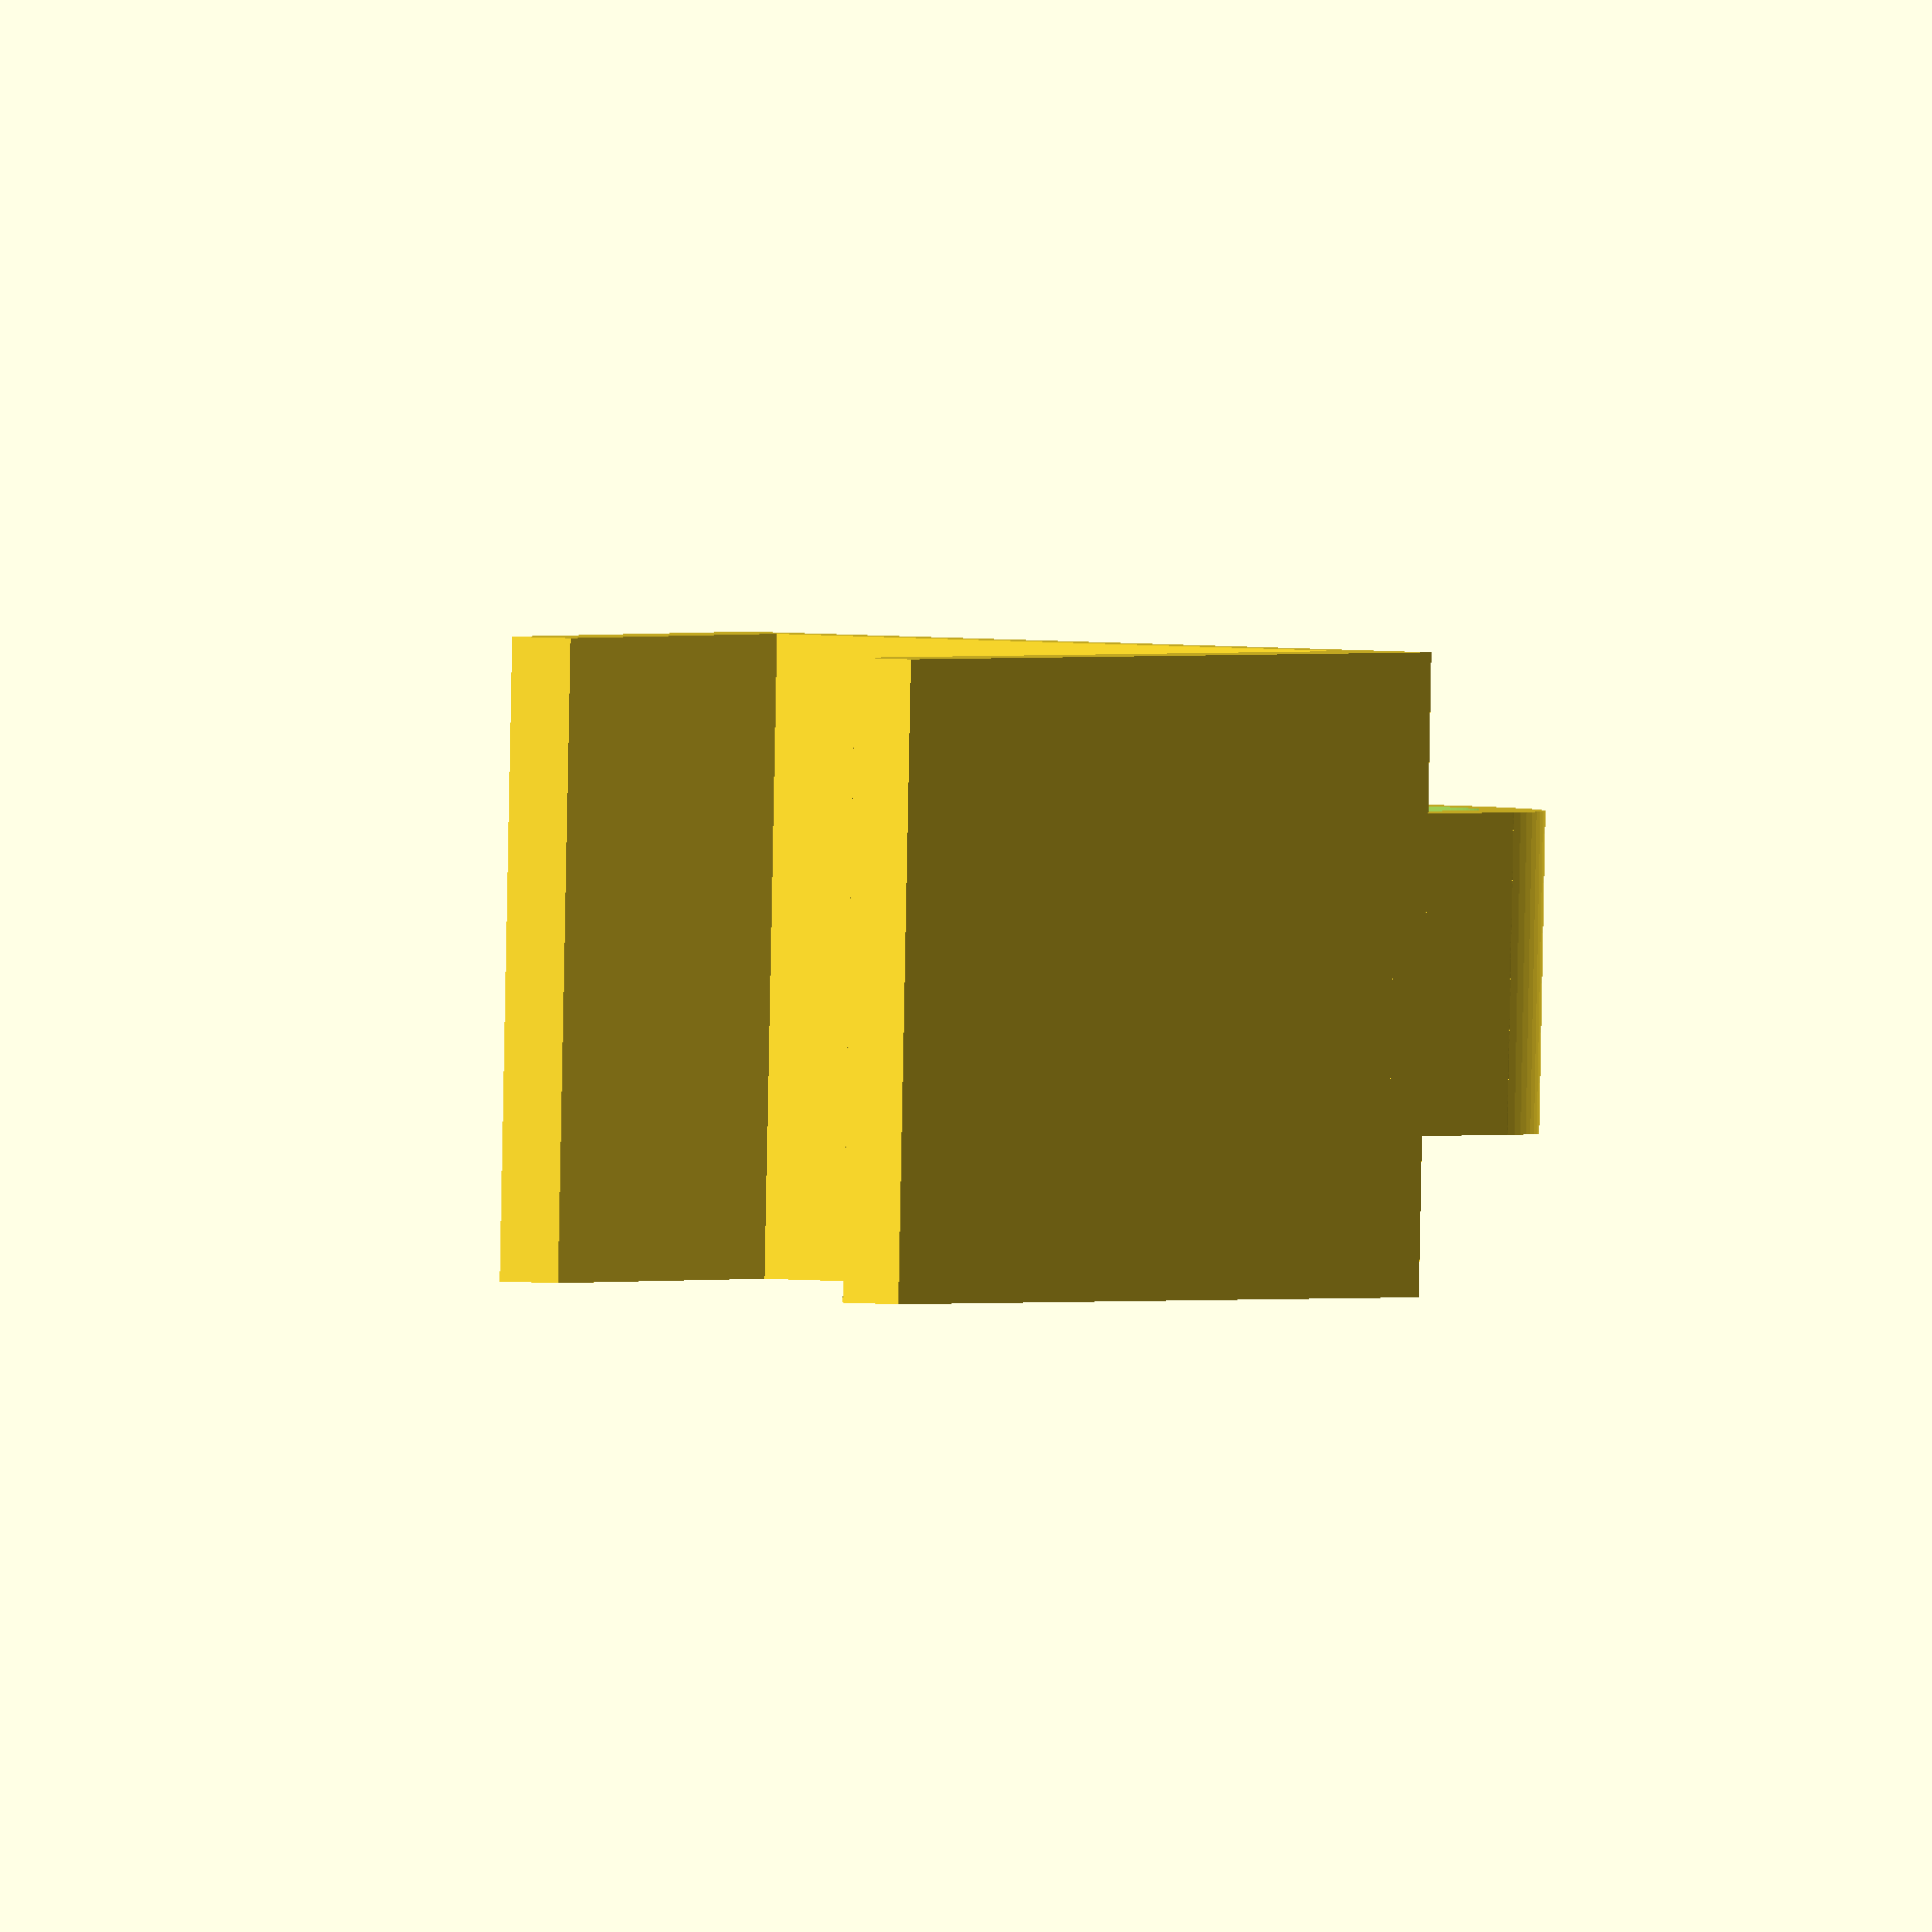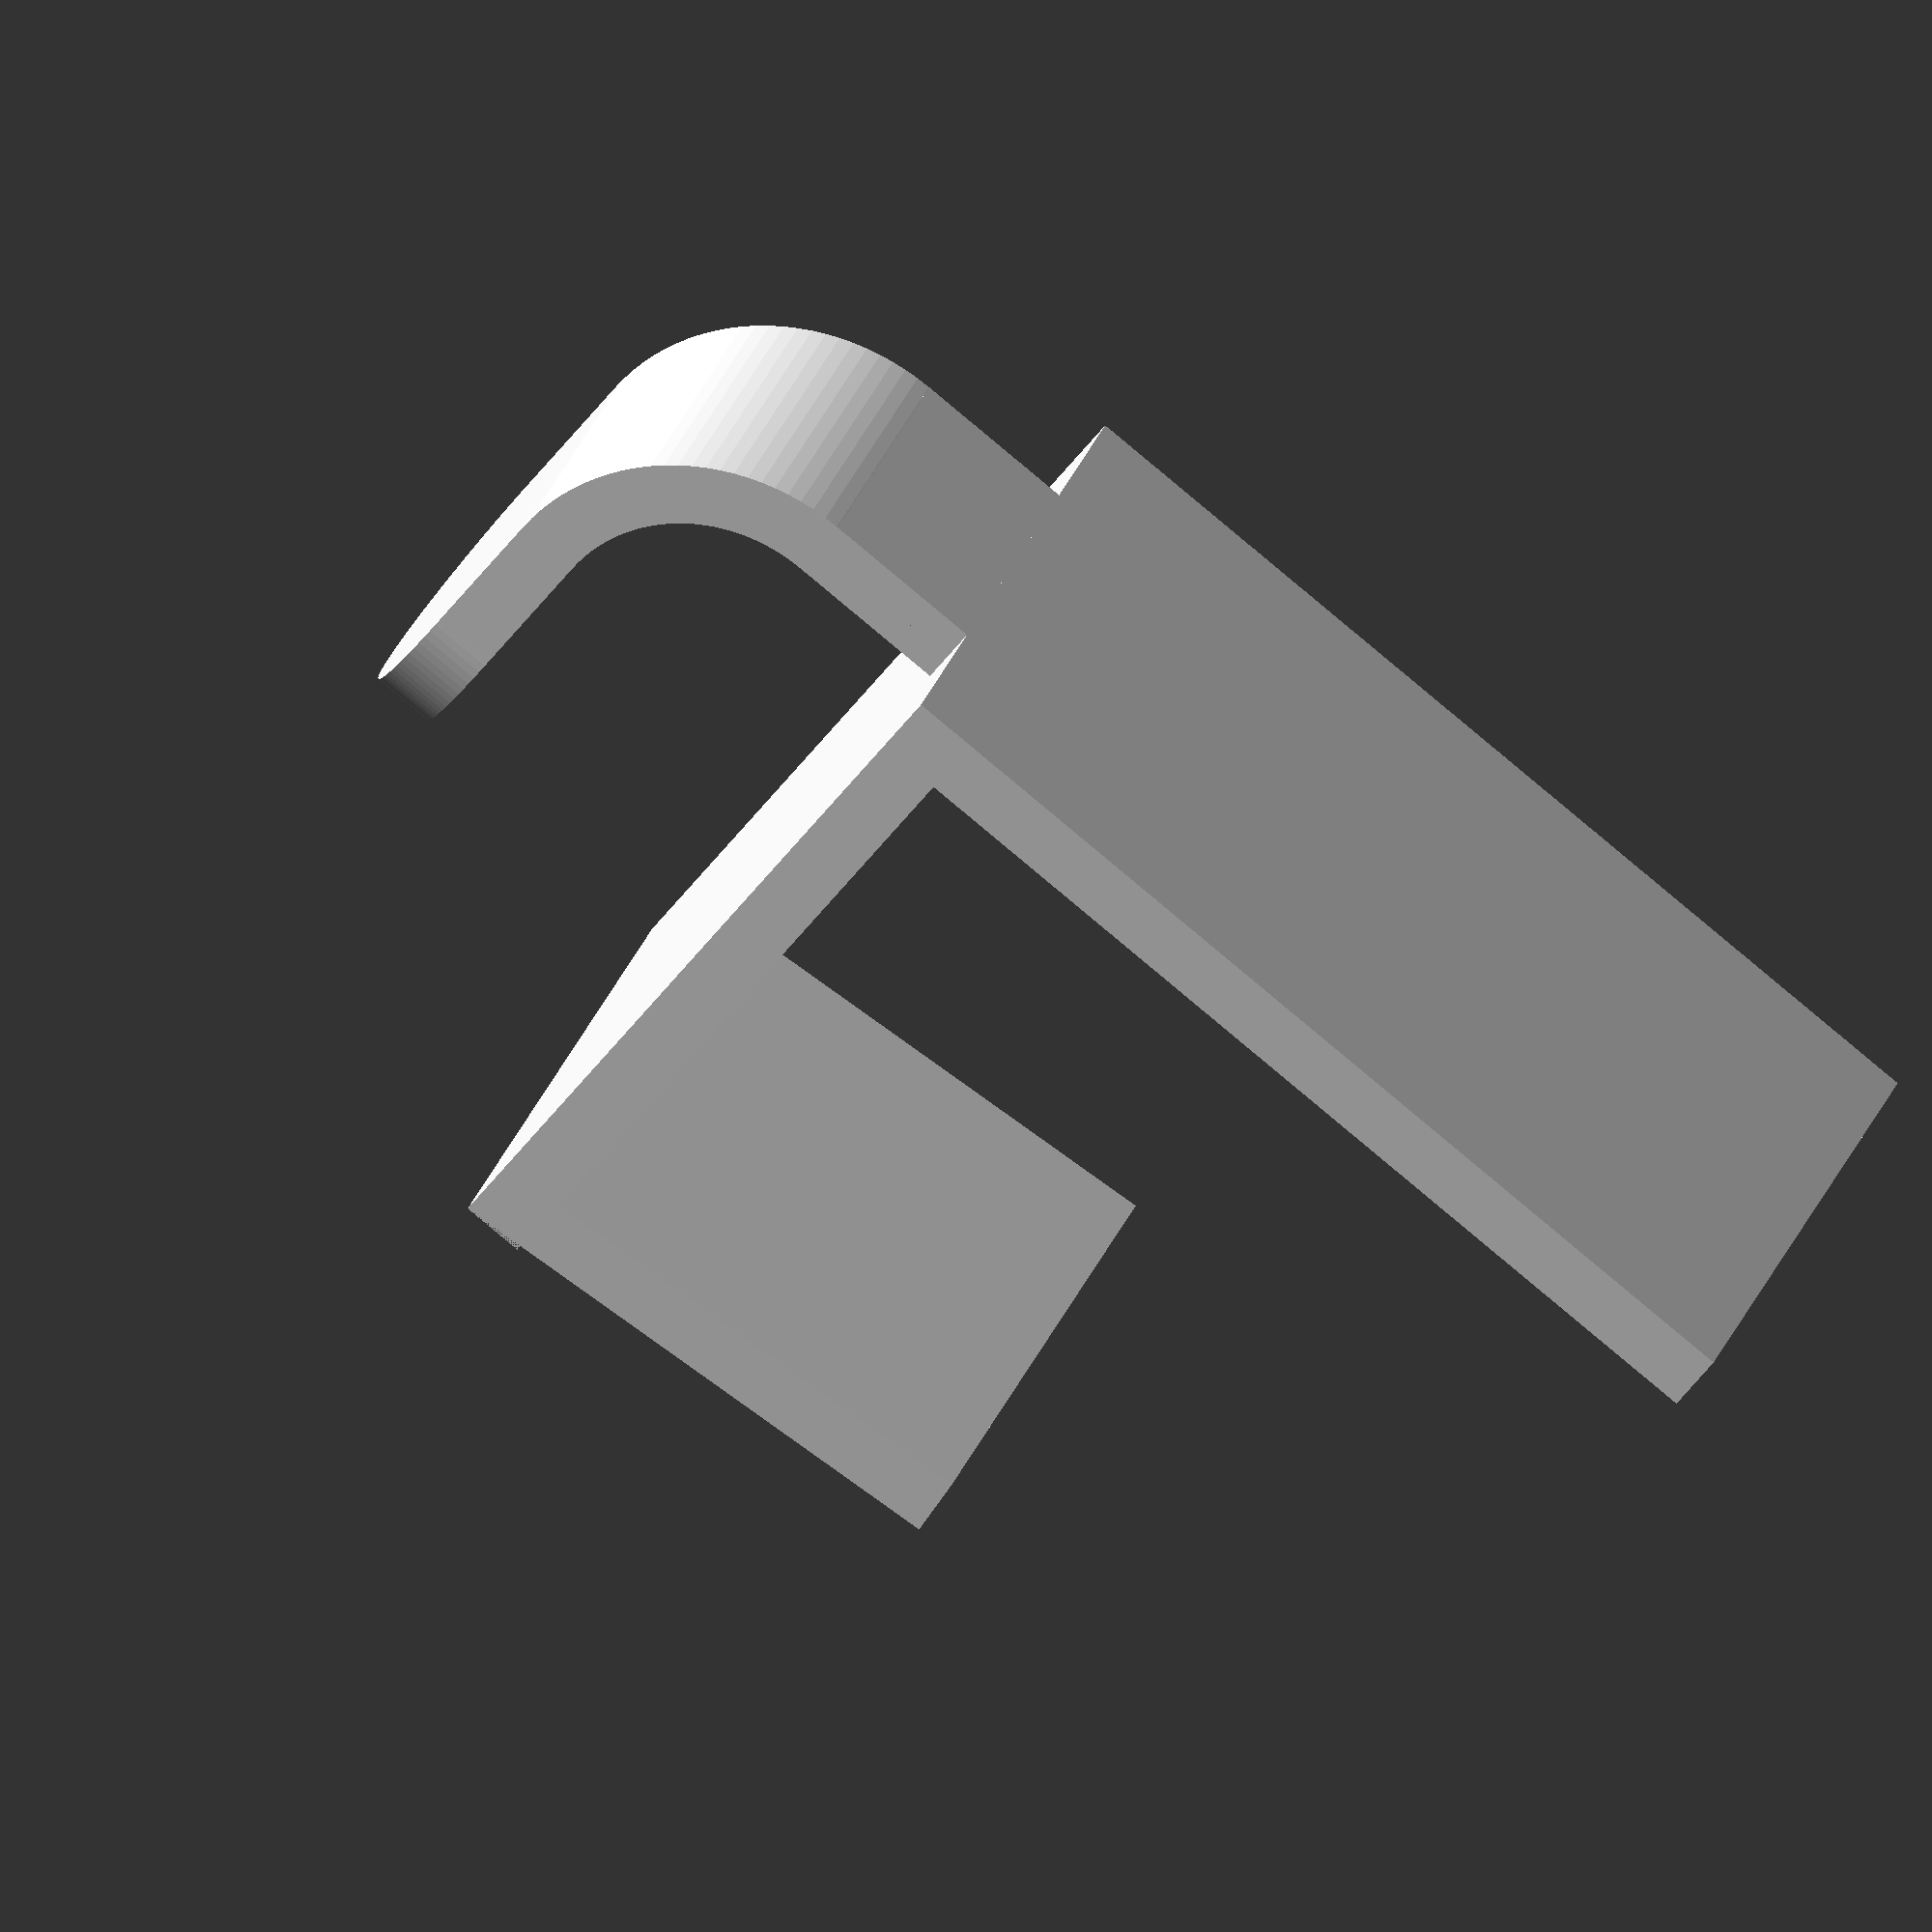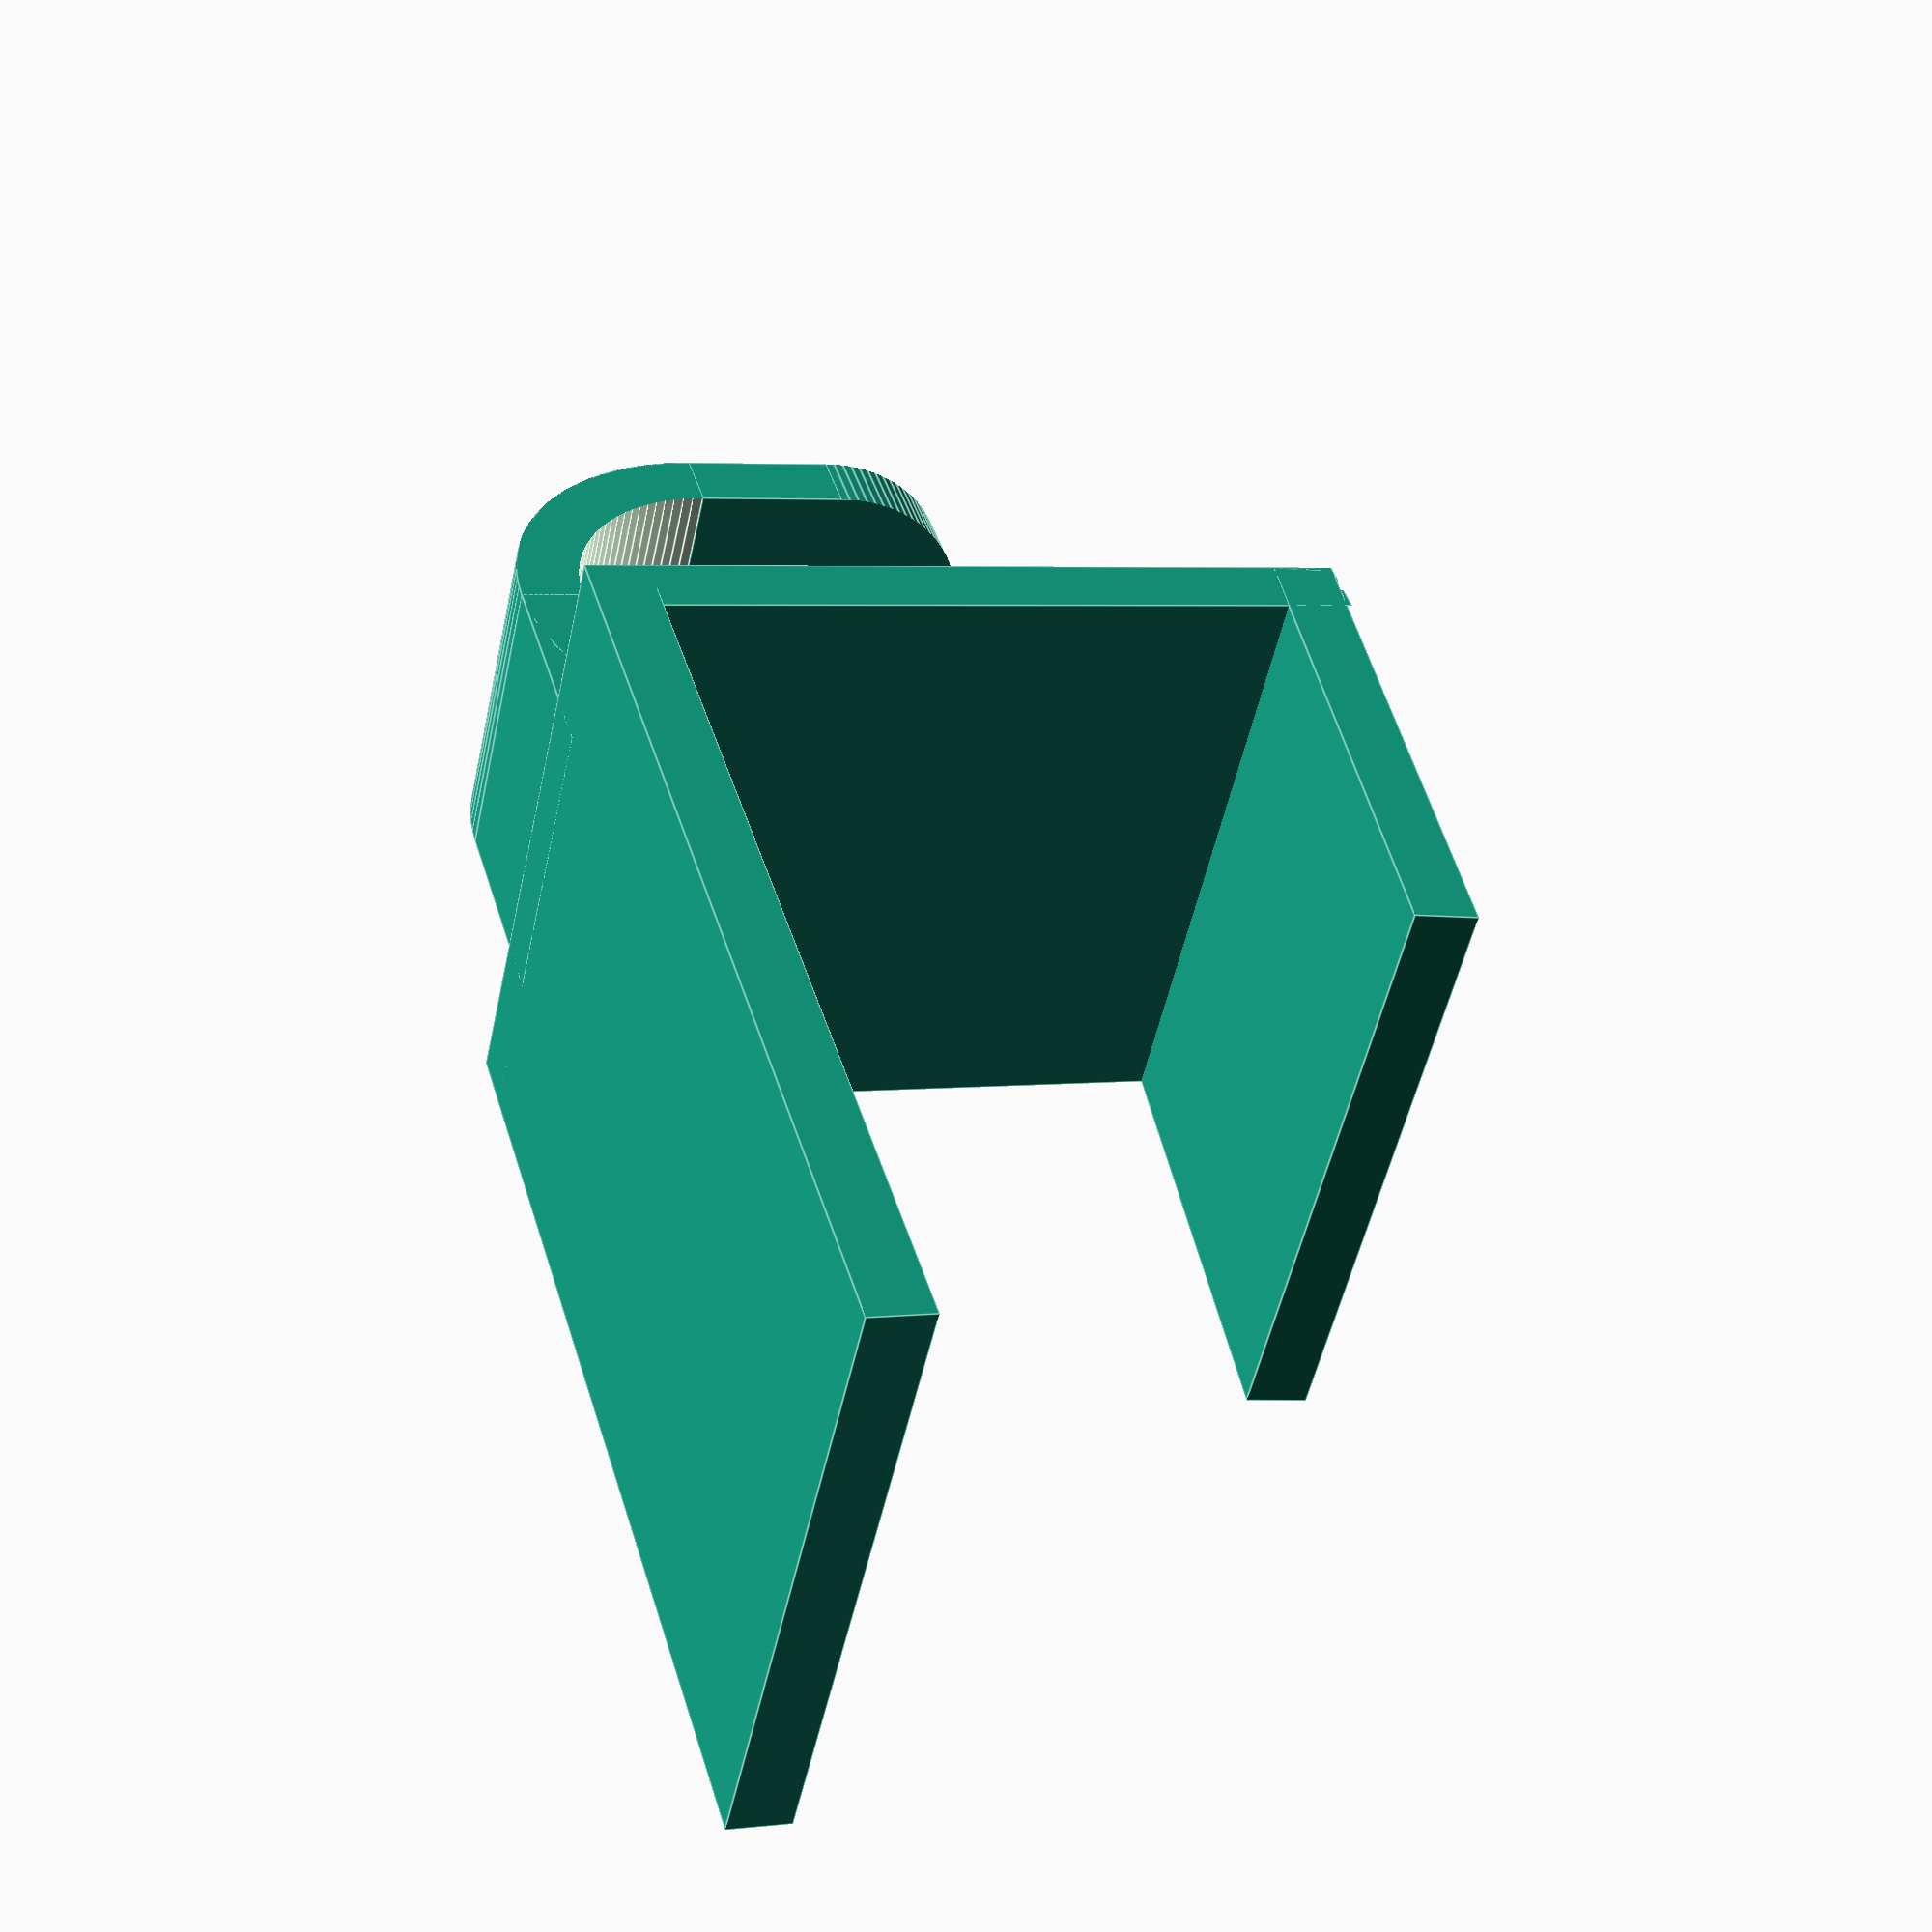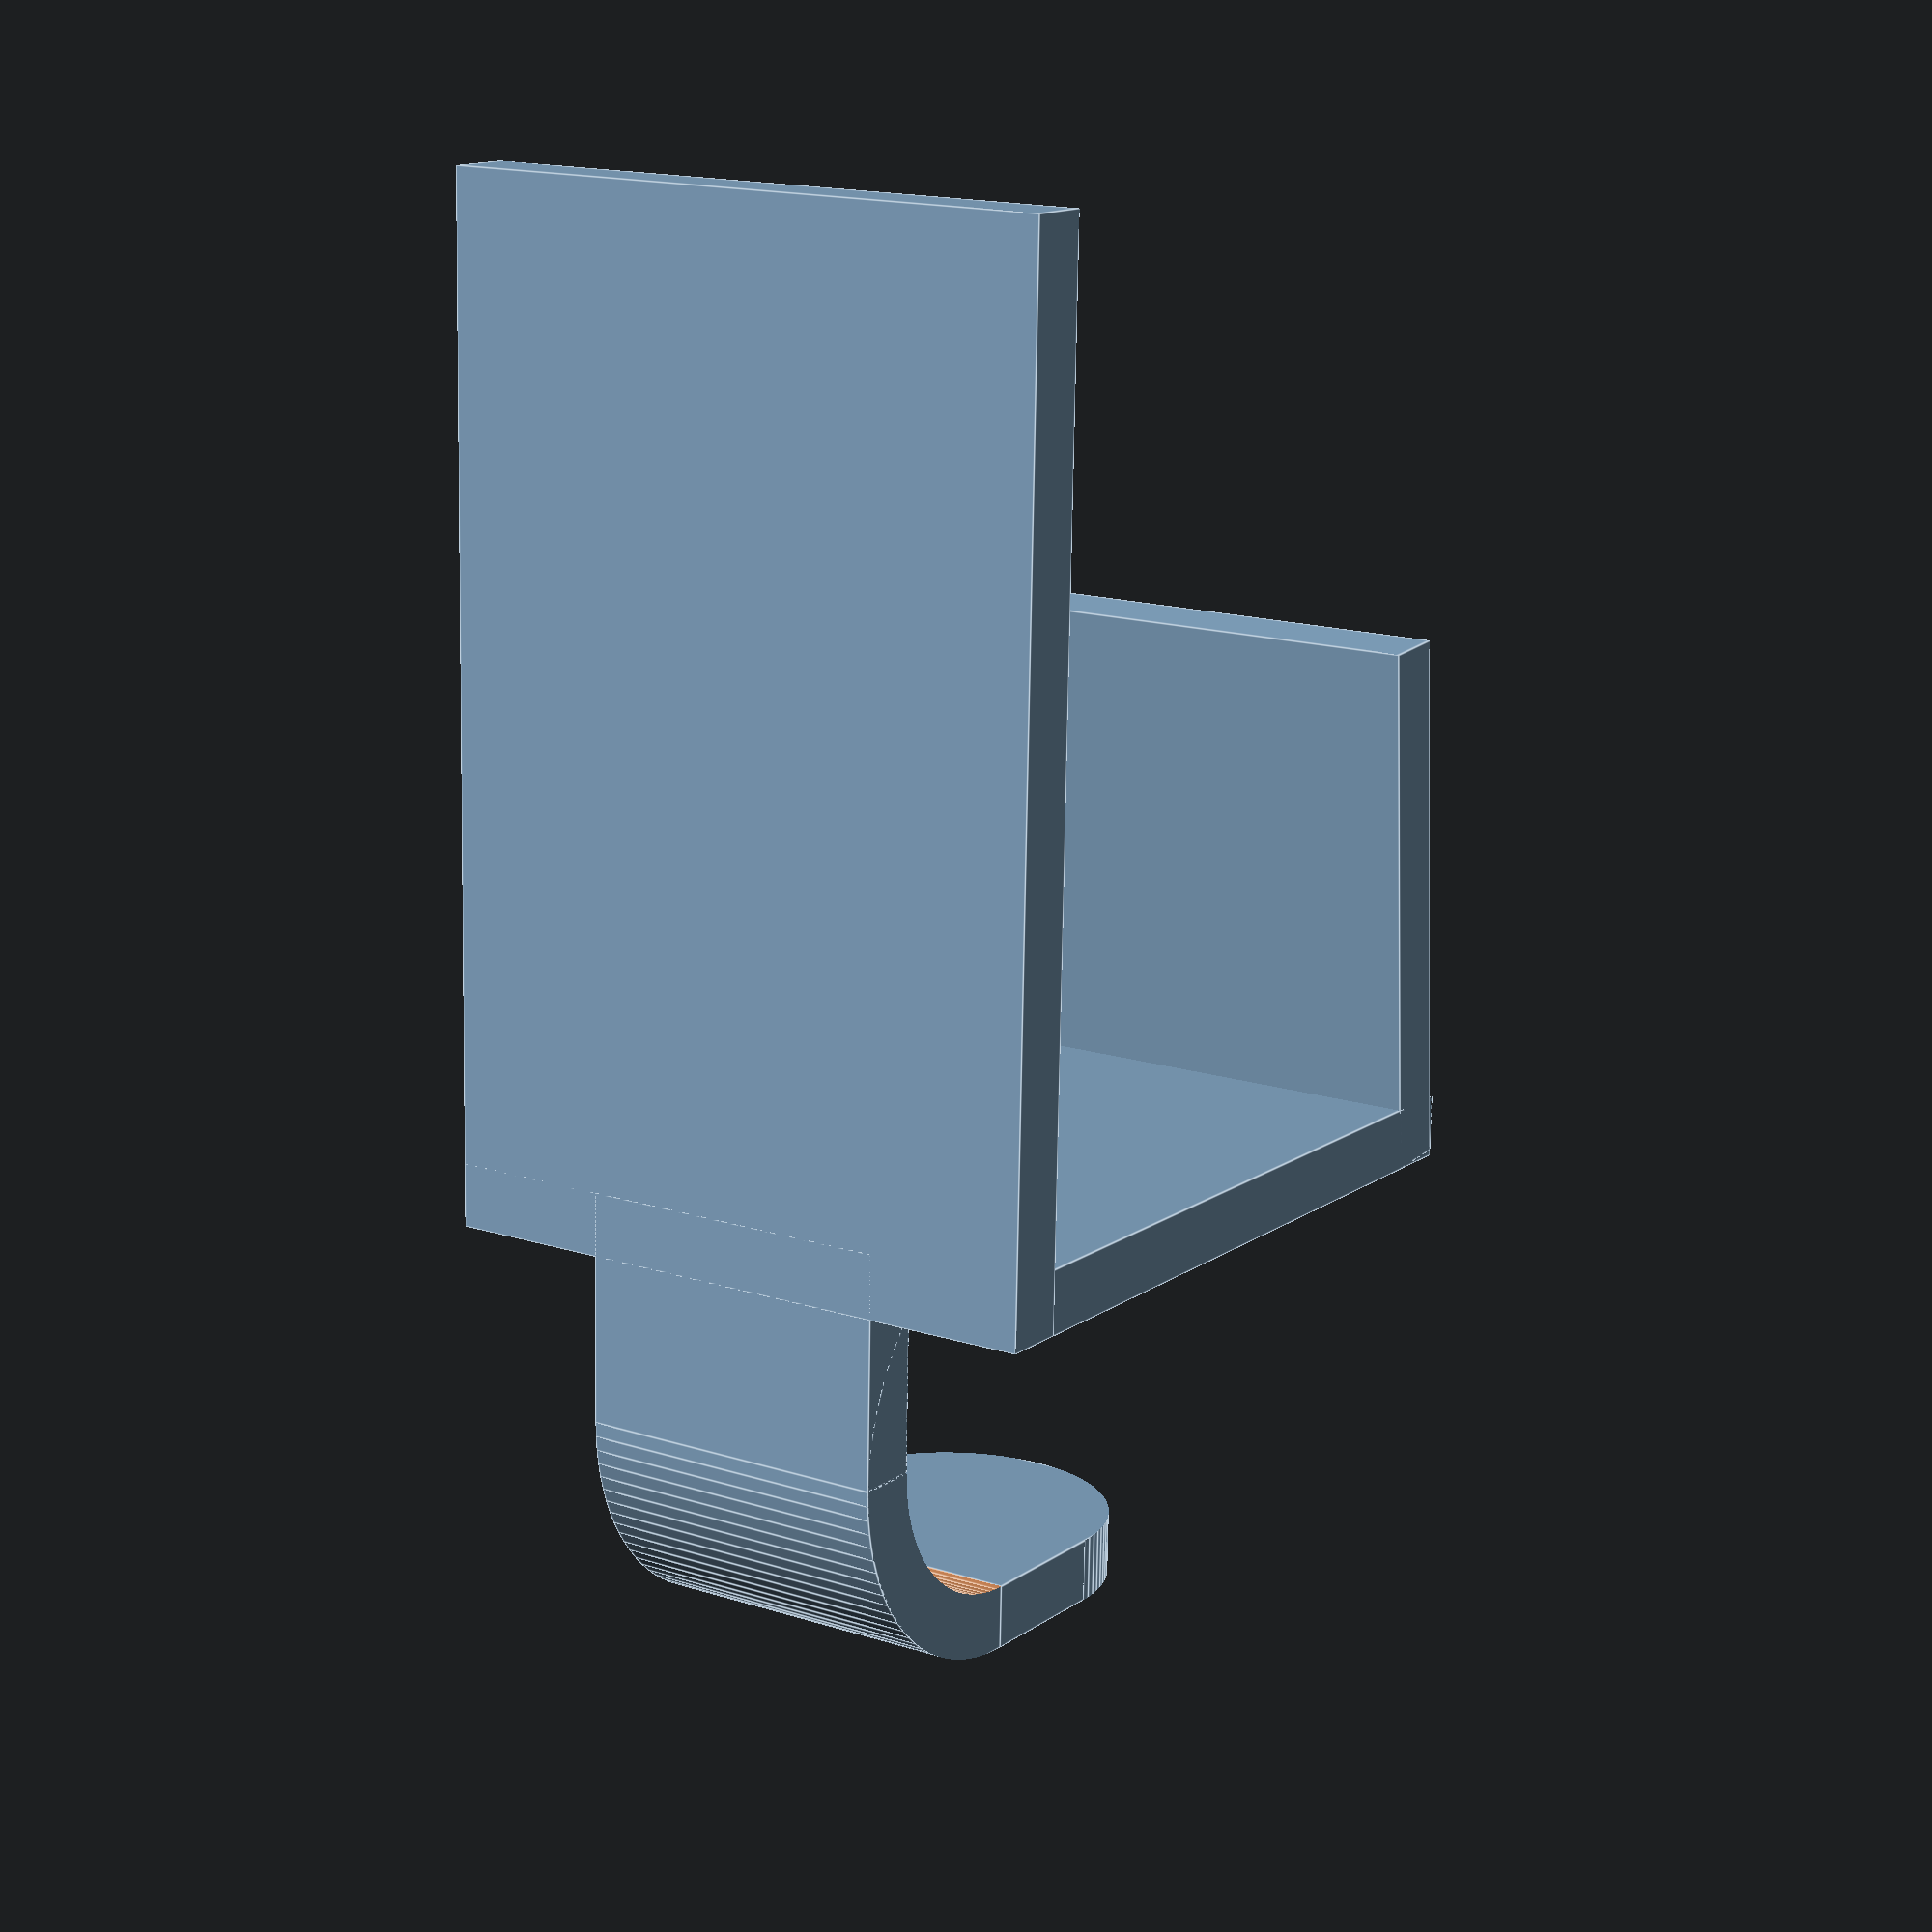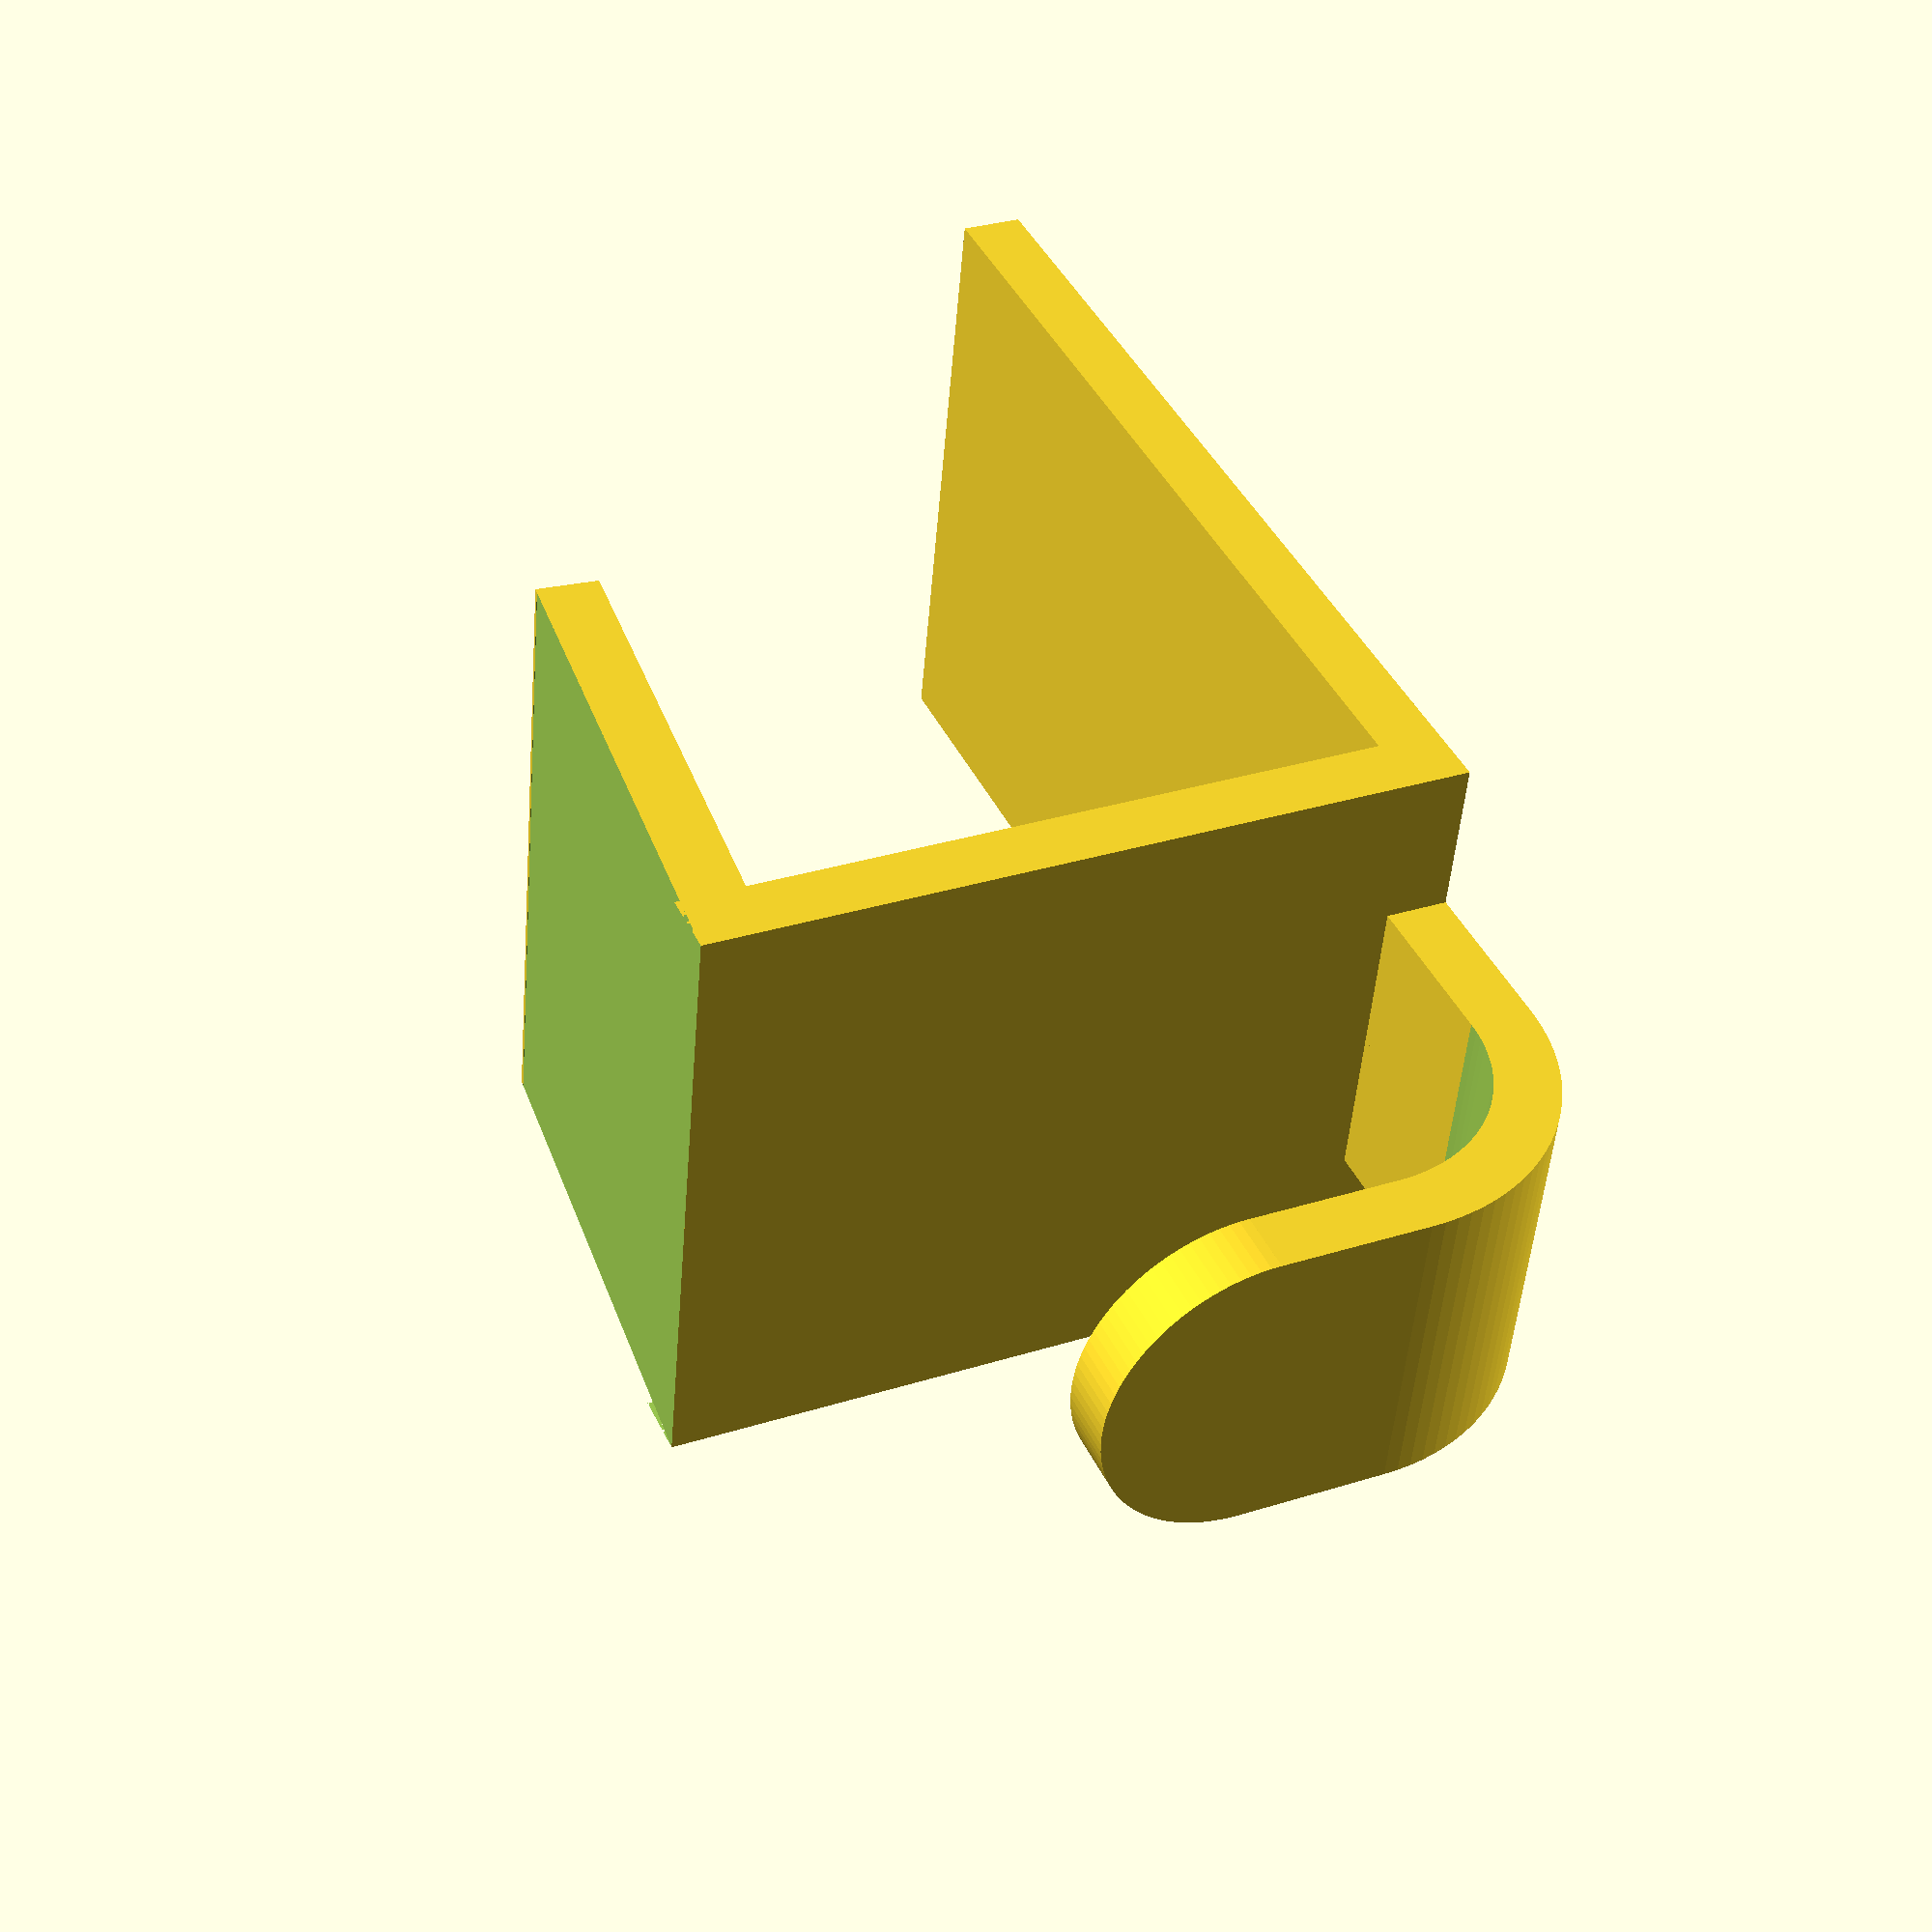
<openscad>
//!OpenSCAD
// title      : Customizable  Table Hook
// version    : v1.0.1
// author     : Pau Drudis
// license    : MIT License
// description: A tiny customizable table hook
// file       : customizable-table-hook.scad

/******************
 *** Properties ***
 ******************/
 /*[ global properties ]*/

// Resolution of the piece
Resolution = 100;

// Thickness of hook
Thickness = 2;

/*[ properties of Pin ]*/
// Width of the pin
Pin_Width = 20;

// Height of the table skirt
Table_Height = 20.5;

// Length of the pin's top arm
Length_Top_Arm = 15;

// Length of the pin's bottom arm
Length_Bottom_Arm = 30;

// Angle of the pin's top arm
Pin_Angle = 5; // [0:0.1:10]

/*[ properties of Hook ]*/
// Width of the hook
Hook_Width = 10;

// Length of the hook
Hook_Length = 12.5;

// Height of the hook
Hook_Height = 15;

// Curvature of the hook's base
Hook_Curvature = 0.5; //[0:0.1:1]

// How curved is the hook's tongue
Tongue = 1; //[0:0.1:1]

/******************
 ***  Instance  ***
 ******************/
tableHook(thickness=Thickness, pinWidth=Pin_Width, tableHeight=Table_Height, lengthTop=Length_Top_Arm, lengthBottom=Length_Bottom_Arm, pinAngle=Pin_Angle, hookWidth=Hook_Width, hookLength=Hook_Length, hookHeight=Hook_Height, hookCurvature=Hook_Curvature, tongue=Tongue, $fn=Resolution);

/******************
 ***    Code    ***
 ******************/
module pin(width = 20, height = 21, lengthBottom = 34, lengthTop = 20, angle=0, thickness = 2) {
    difference() {
        union() {
            cube([thickness, width, height+(2*thickness)]);
            cube([thickness+lengthBottom, width, thickness]);
            translate([0, 0, height+thickness])
                rotate([0, angle, 0])
                    cube([thickness+lengthTop, width, thickness]);
        }
        translate([0, 0, height+(2*thickness)])
            rotate([0, angle, 0])
                cube([thickness+lengthTop, width, thickness]);
    }
}

module tube(height=1, diameterOut=2, diameterIn=1, center=false) {
    difference() {
        cylinder(h=height, d=diameterOut, center=center);
        translate([0, 0, -0.1])
            cylinder(h=height + 0.2, d=diameterIn, center=center);
    }
}

module tongueMold(width=20, eccentricity=0) {
    translate([0, 0, width*(1-eccentricity)/2])
        difference() {
            translate([-0.1,-0.1,0])
                cube([width+0.2, width+0.2, (width/2)+0.1]);
            rotate([0, 90, 0])
                translate([0, width/2, 0])
                    scale([1,1/eccentricity,1])
                        cylinder(h=width, d=width*eccentricity);
        }
}

module baseHook(width=20, length=20, height=15, curvature=0, thickness=2) {
    if (curvature <= 0) union() {
        cube([length+thickness, width, thickness]);
        cube([thickness, width, height+thickness]);
    }
    else {
        pipe = (min(length, height)+thickness)*2*min(1, curvature);
        union() {
            translate([pipe/2, 0, pipe/2])
                intersection() {
                    rotate([-90, 0, 0])
                        tube(height=width, diameterOut=pipe, diameterIn=pipe-(2*thickness));
                    translate([-pipe/2, 0, -pipe/2])
                        cube([pipe/2, width, pipe/2]);
                }
            translate([pipe/2, 0, 0])
                cube([length+thickness-(pipe/2), width, thickness]);
            translate([0, 0, pipe/2])
                cube([thickness, width, height+thickness-(pipe/2)]);
        }
    }
}

module hook(width=18, length=12.5, height=15, curvature=0.3, thickness=2, tongue=1) {
    difference() {
        baseHook(width=width, length=length, height=height, curvature=curvature, thickness=thickness);
        translate([-width/2, 0, height+thickness+(-width/2)])
            tongueMold(width=width, eccentricity=tongue);
    }
}

module tableHook(thickness=2, pinWidth=20, tableHeight=21, lengthTop=20, lengthBottom=34, pinAngle=0, hookWidth=18, hookLength=12.5, hookHeight=15, hookCurvature=0.3, tongue=1) {
    
    translate([0, (pinWidth-hookWidth)/2, 0])
        hook(width=hookWidth, length=hookLength, height=hookHeight, curvature=hookCurvature, thickness=thickness, tongue=tongue);
    translate([hookLength, 0, 0])
        pin(width=pinWidth, height=tableHeight, lengthBottom=lengthBottom, lengthTop=lengthTop, angle=pinAngle, thickness=thickness);
}

</openscad>
<views>
elev=177.0 azim=177.8 roll=59.7 proj=o view=wireframe
elev=231.1 azim=339.6 roll=35.0 proj=o view=wireframe
elev=355.9 azim=143.1 roll=249.7 proj=p view=edges
elev=346.2 azim=268.8 roll=213.7 proj=p view=edges
elev=329.7 azim=191.0 roll=65.3 proj=p view=solid
</views>
